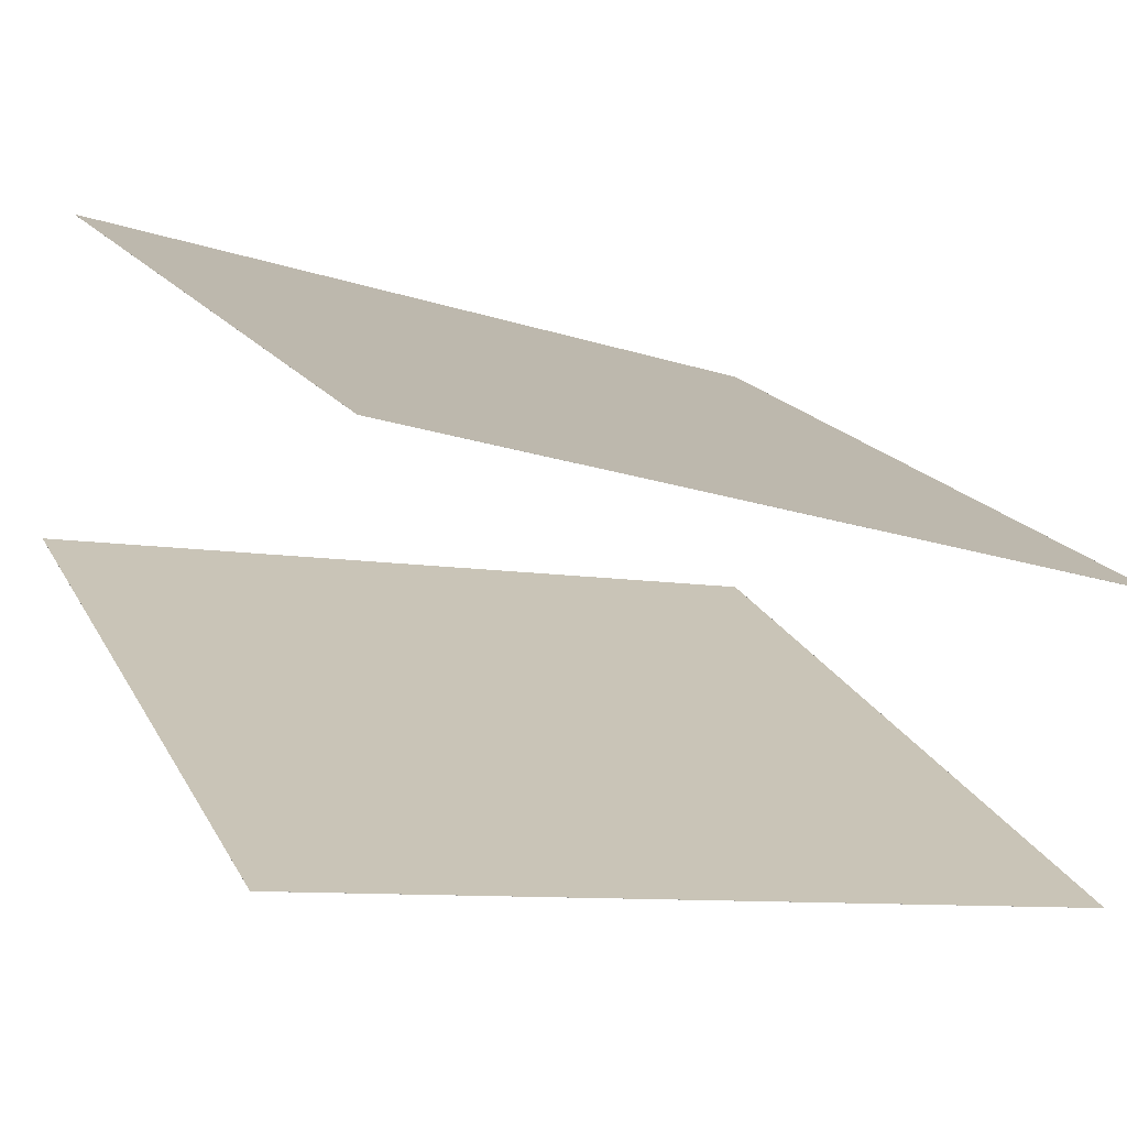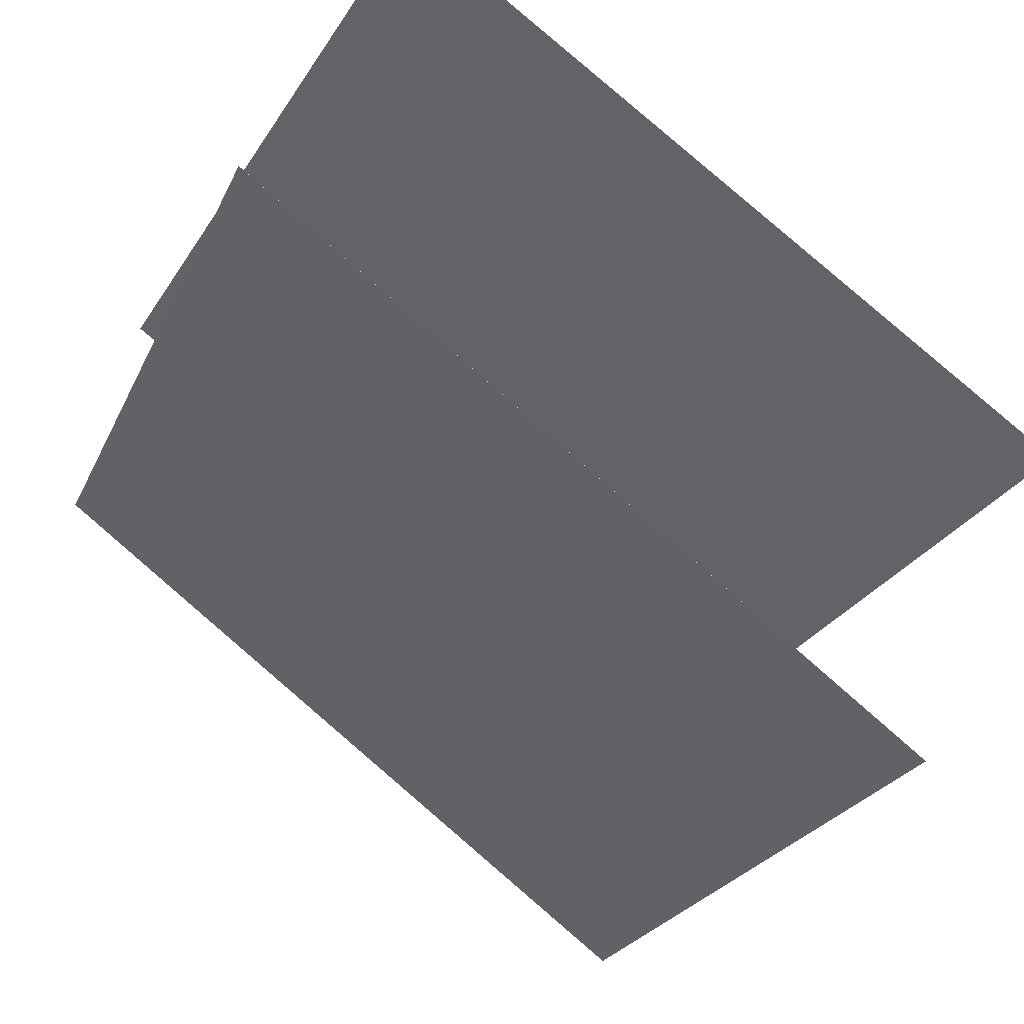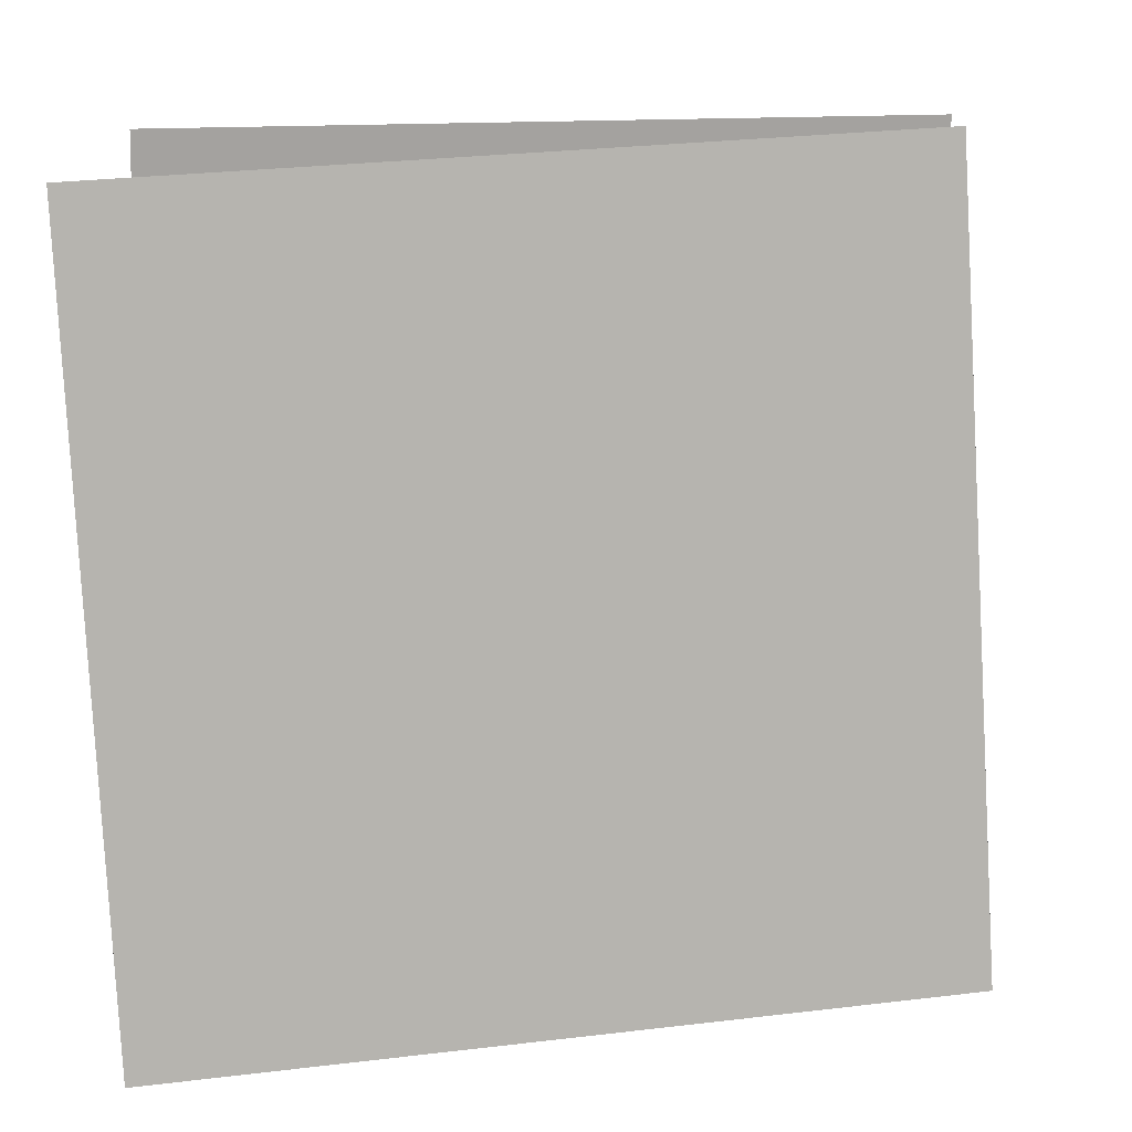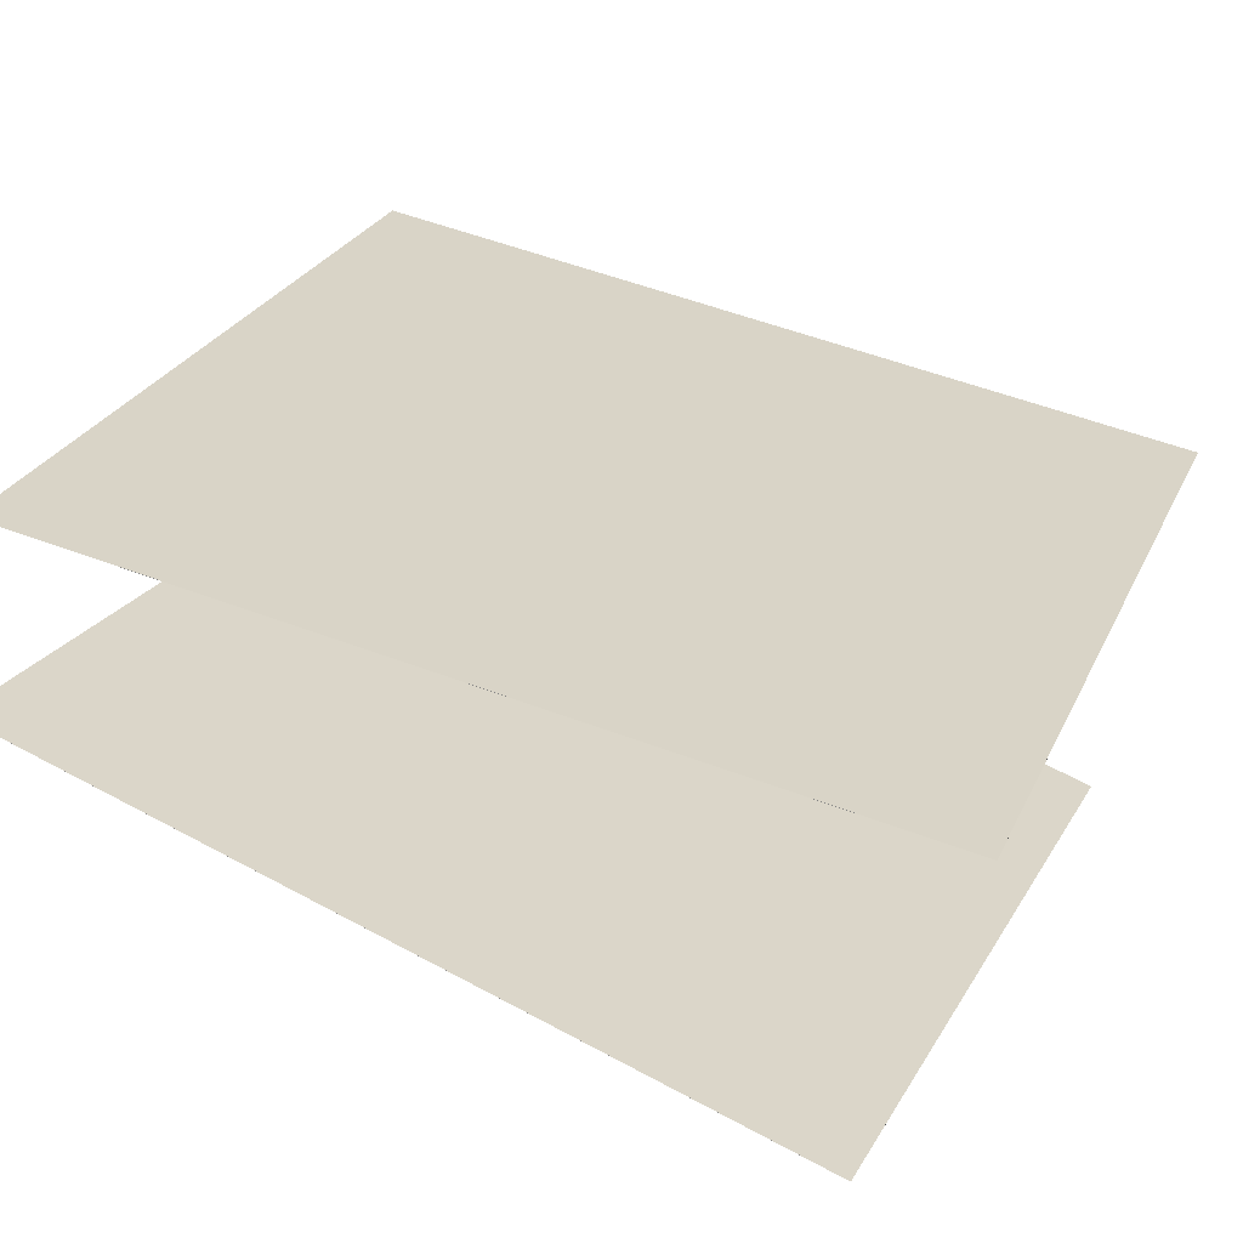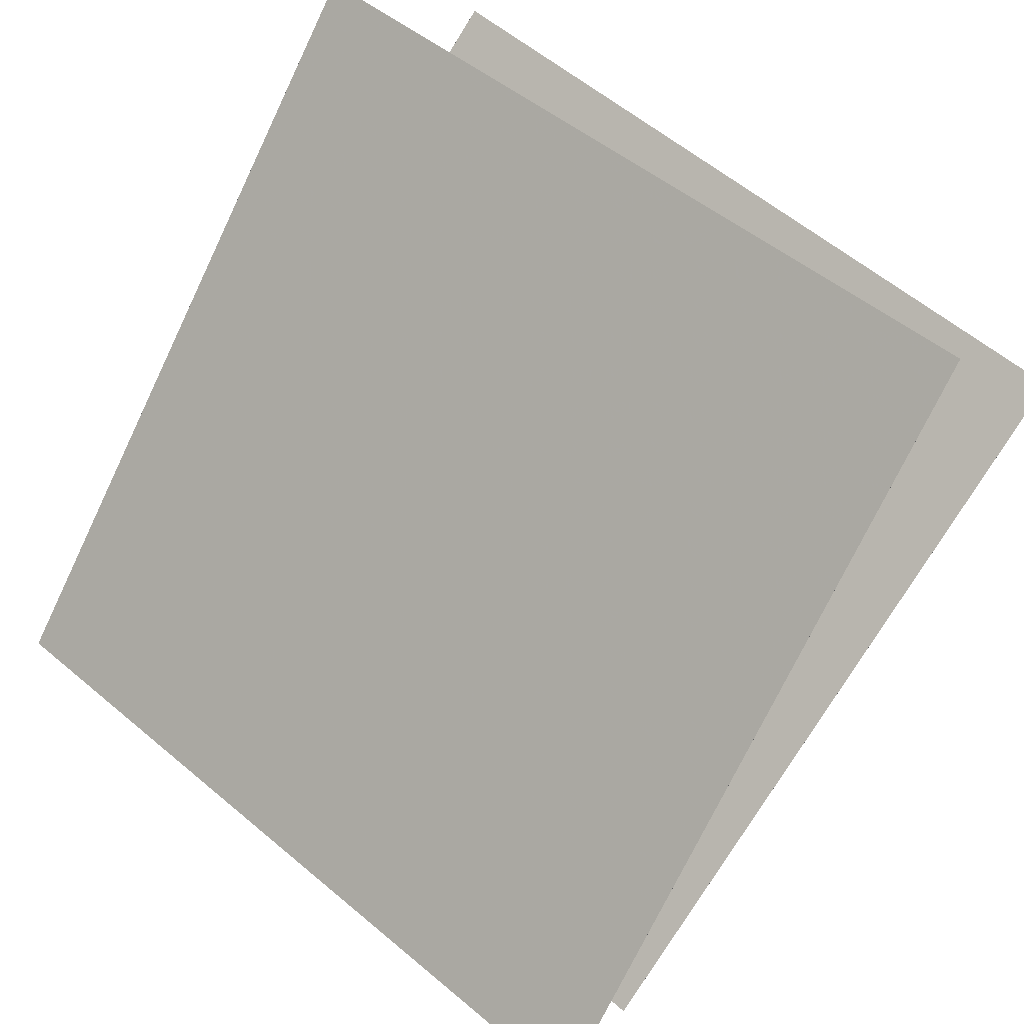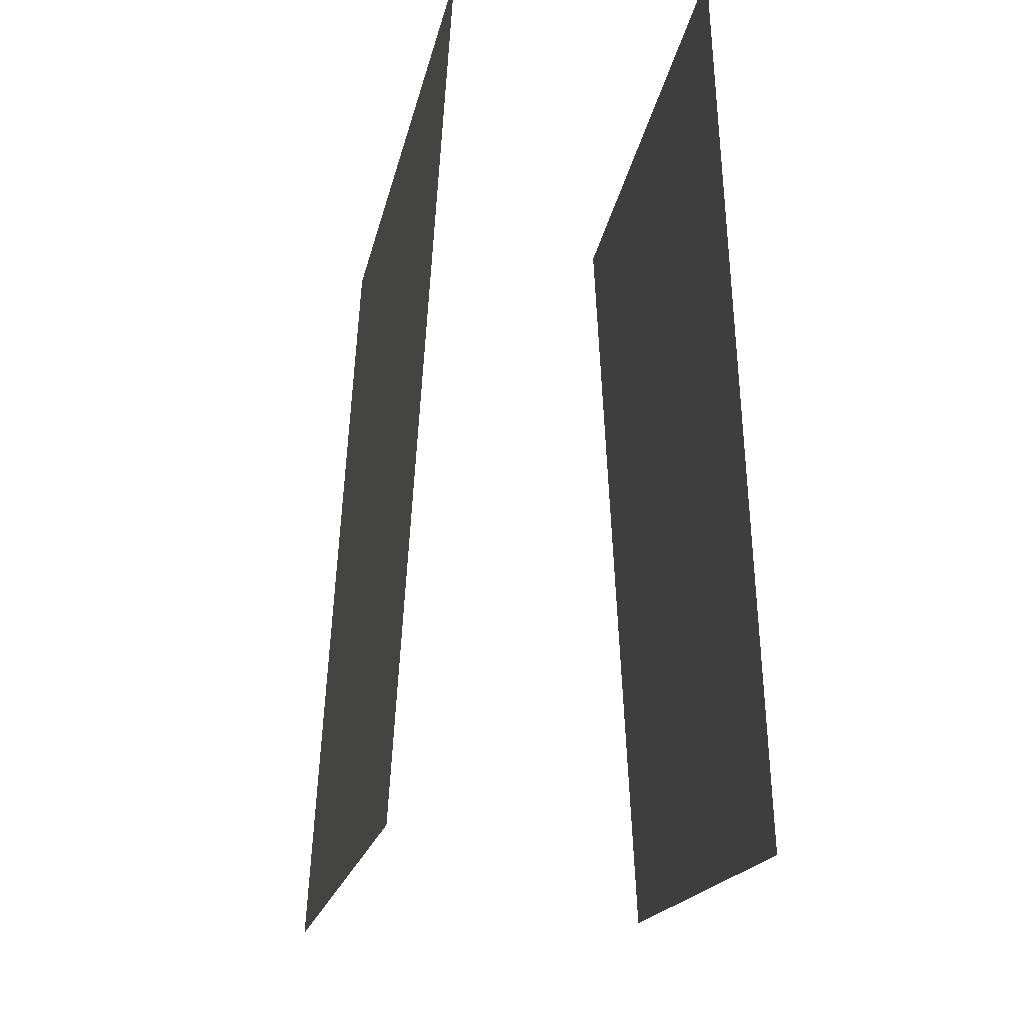
<metadata>
{"format":"obj","ext":"obj","renderer":"f3d","projection":"perspective","resolution":1024,"background":"white","views":[{"elev":-16.7,"azim":63.6,"up":"+Z"},{"elev":-26.4,"azim":-21.4,"up":"+Z"},{"elev":13.2,"azim":22.0,"up":"+Y"},{"elev":58.9,"azim":-64.1,"up":"+Z"},{"elev":-75.9,"azim":-27.8,"up":"+Z"},{"elev":-15.7,"azim":-63.6,"up":"+Y"}]}
</metadata>
<code>
v 0.4307 0.5163 -0.1039
v 0.4306 0.5163 -0.1039
v -0.4112 0.4712 0.4238
v -0.4112 0.4712 0.4238
v 0.5016 -0.4709 -0.07503
v 0.5016 -0.4709 -0.07507
v -0.3403 -0.5159 0.4527
v -0.3403 -0.5159 0.4527
f 1.0 7.0 5.0
f 1.0 3.0 7.0
f 1.0 4.0 3.0
f 1.0 2.0 4.0
f 3.0 8.0 7.0
f 3.0 4.0 8.0
f 5.0 7.0 8.0
f 5.0 8.0 6.0
f 1.0 5.0 6.0
f 1.0 6.0 2.0
f 2.0 6.0 8.0
f 2.0 8.0 4.0
v 0.2874 -0.4848 -0.4969
v -0.5187 -0.4837 0.0836
v 0.3272 0.5024 -0.4436
v -0.479 0.5036 0.1368
v 0.2874 -0.4849 -0.4969
v -0.5187 -0.4837 0.08363
v 0.3272 0.5024 -0.4436
v -0.4789 0.5036 0.1369
f 9.0 15.0 13.0
f 9.0 11.0 15.0
f 9.0 12.0 11.0
f 9.0 10.0 12.0
f 11.0 16.0 15.0
f 11.0 12.0 16.0
f 13.0 15.0 16.0
f 13.0 16.0 14.0
f 9.0 13.0 14.0
f 9.0 14.0 10.0
f 10.0 14.0 16.0
f 10.0 16.0 12.0

</code>
